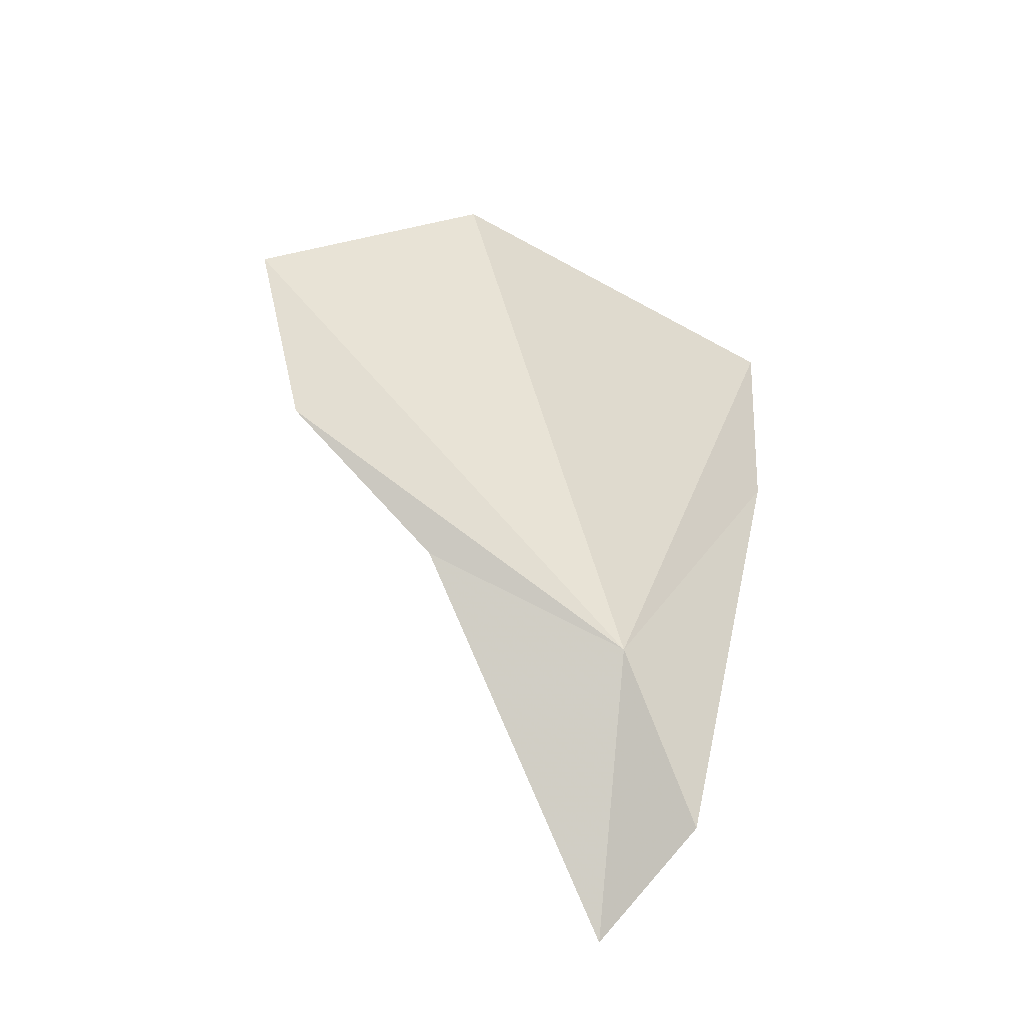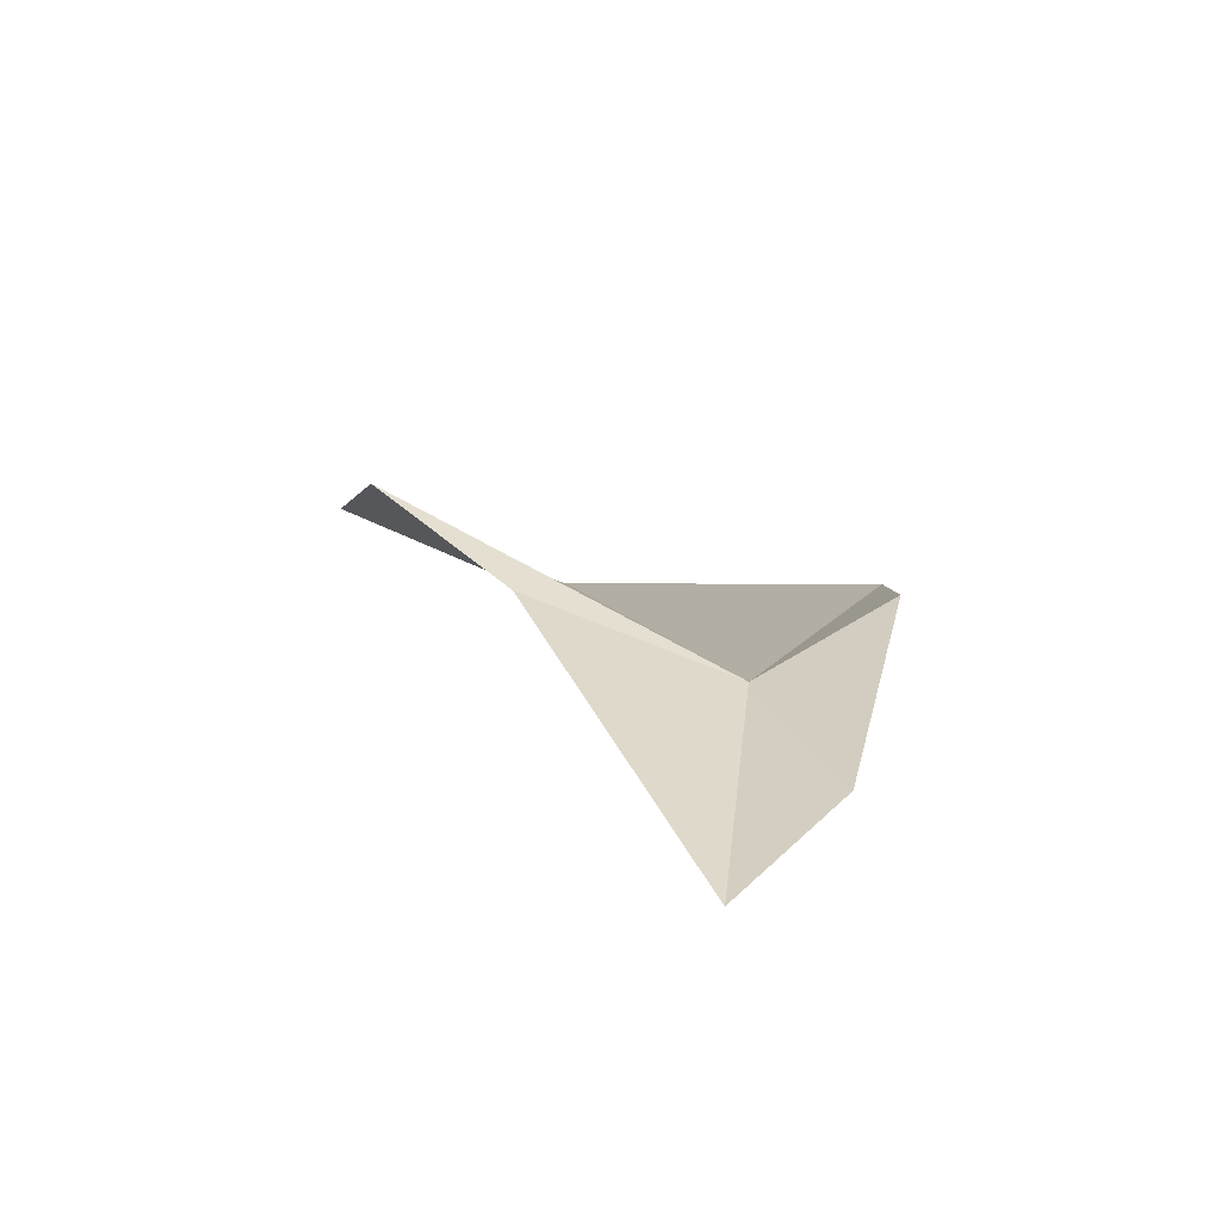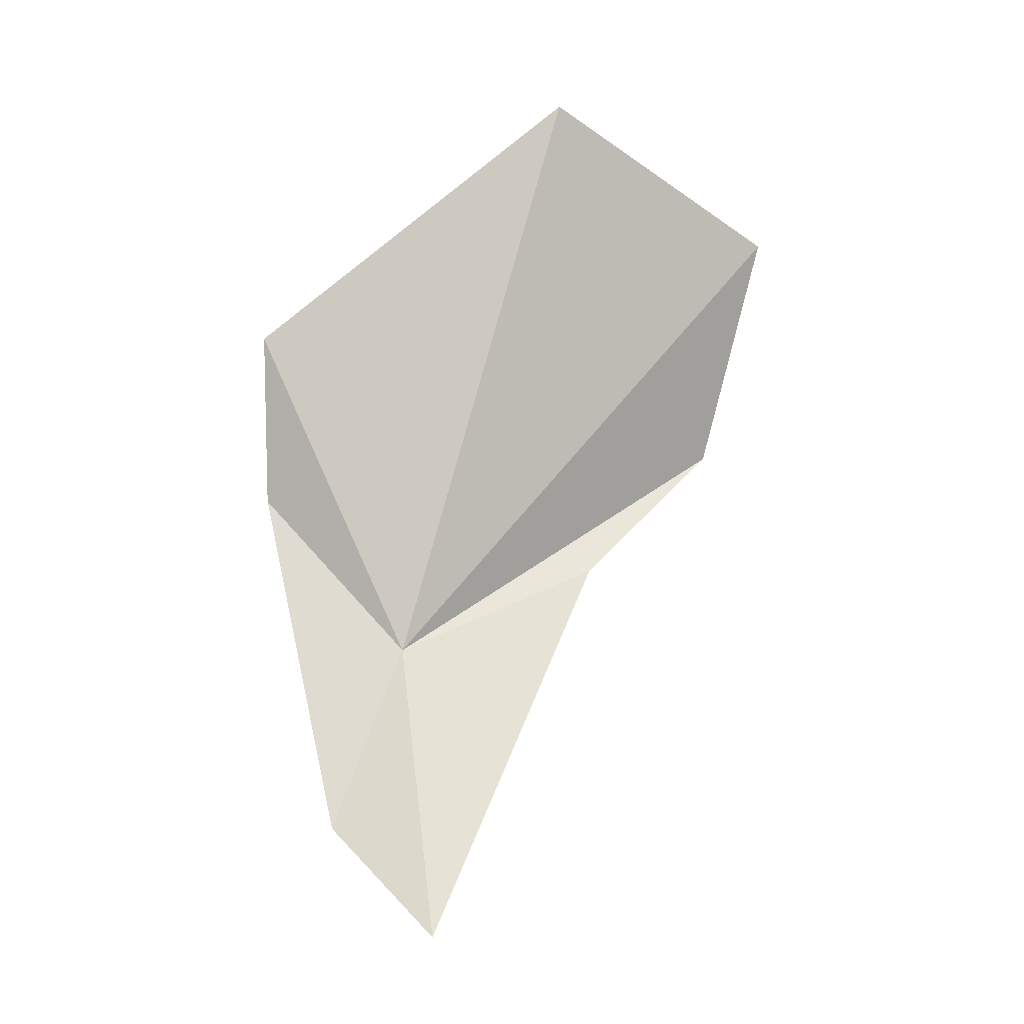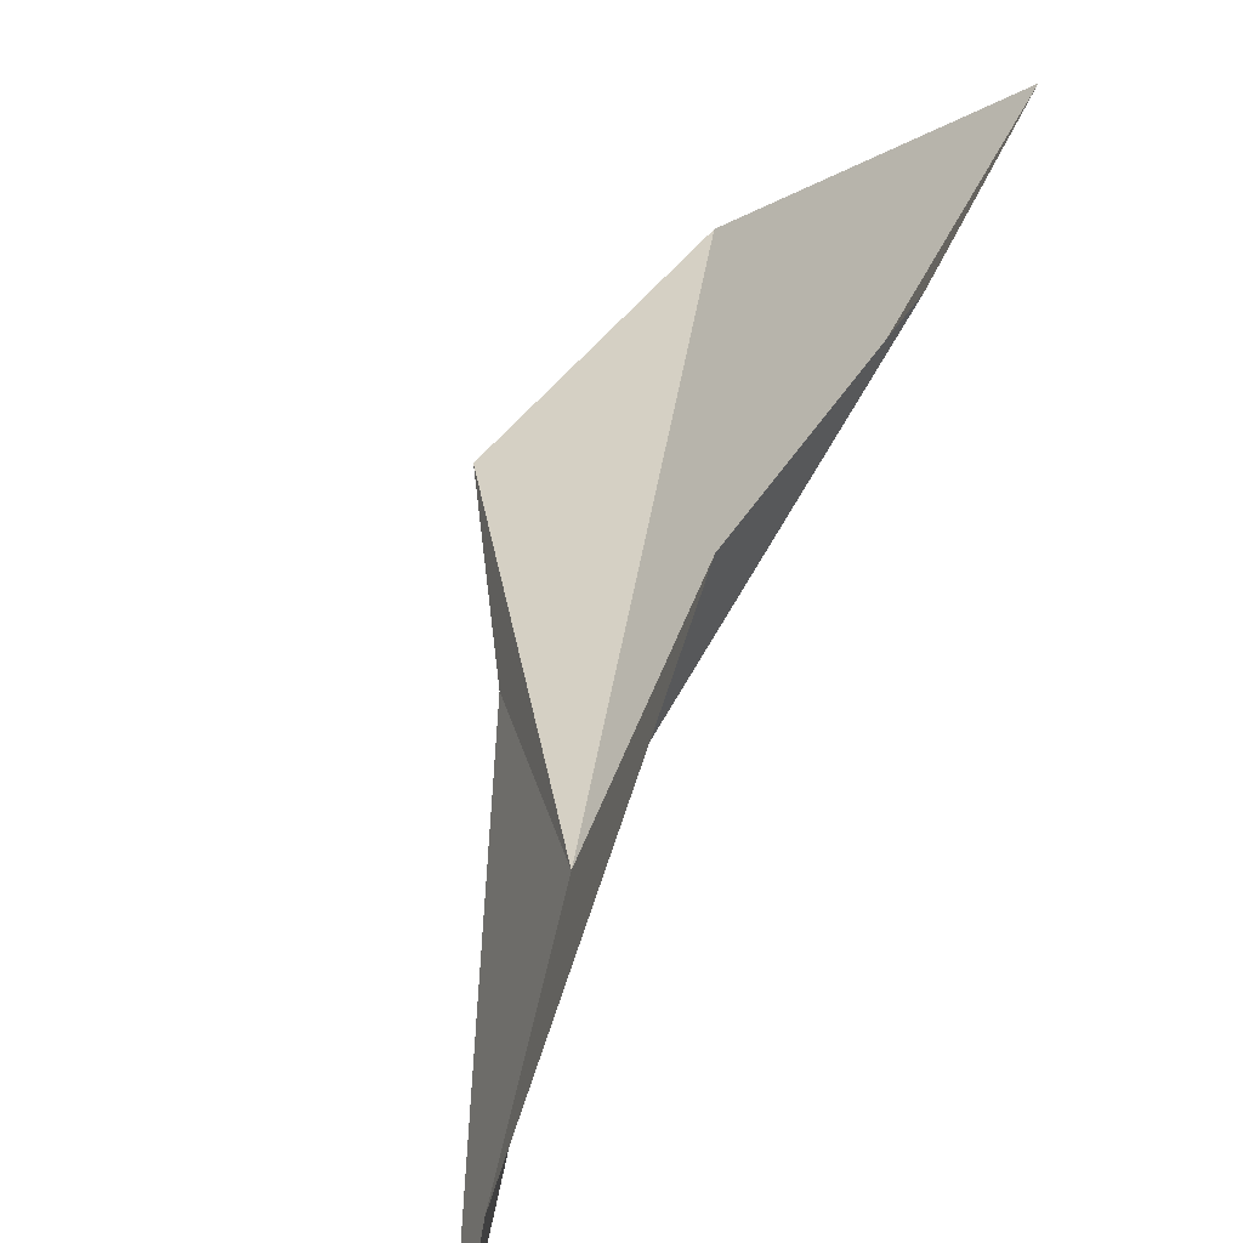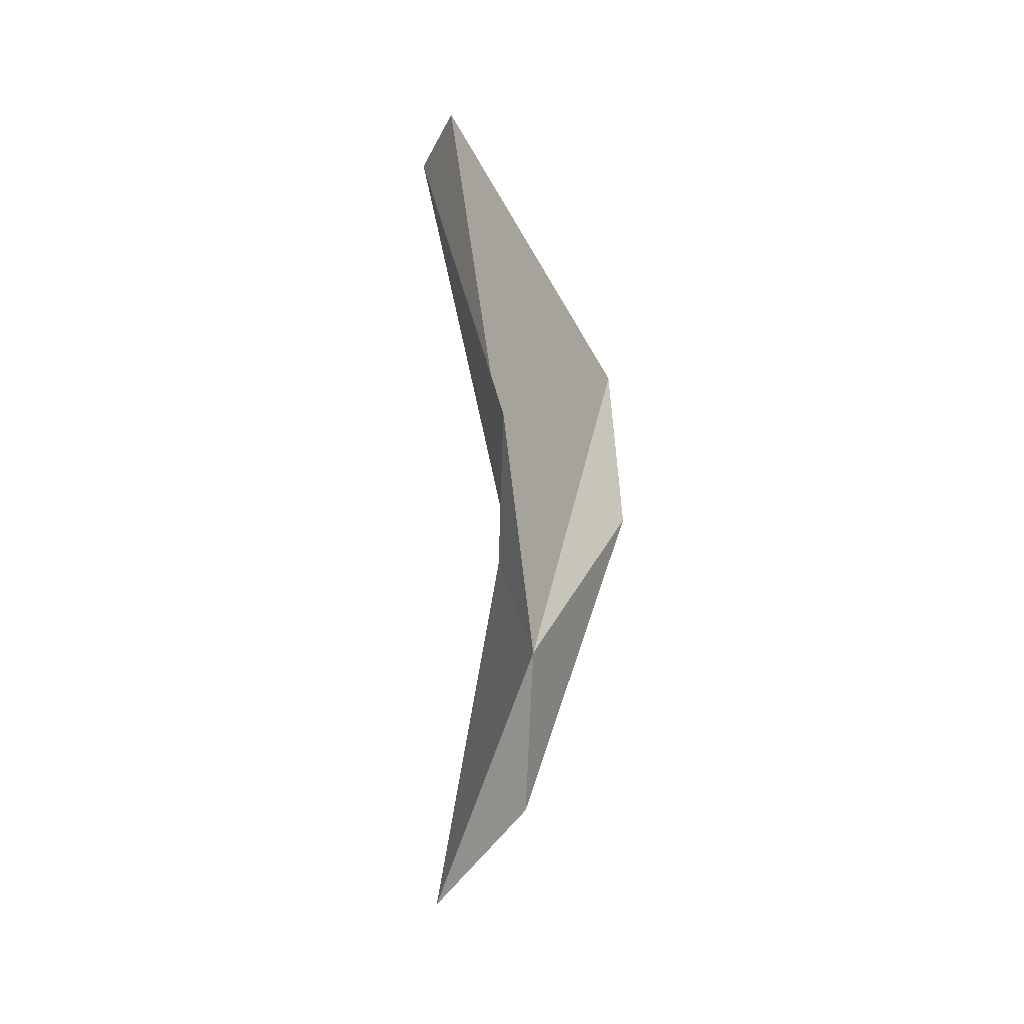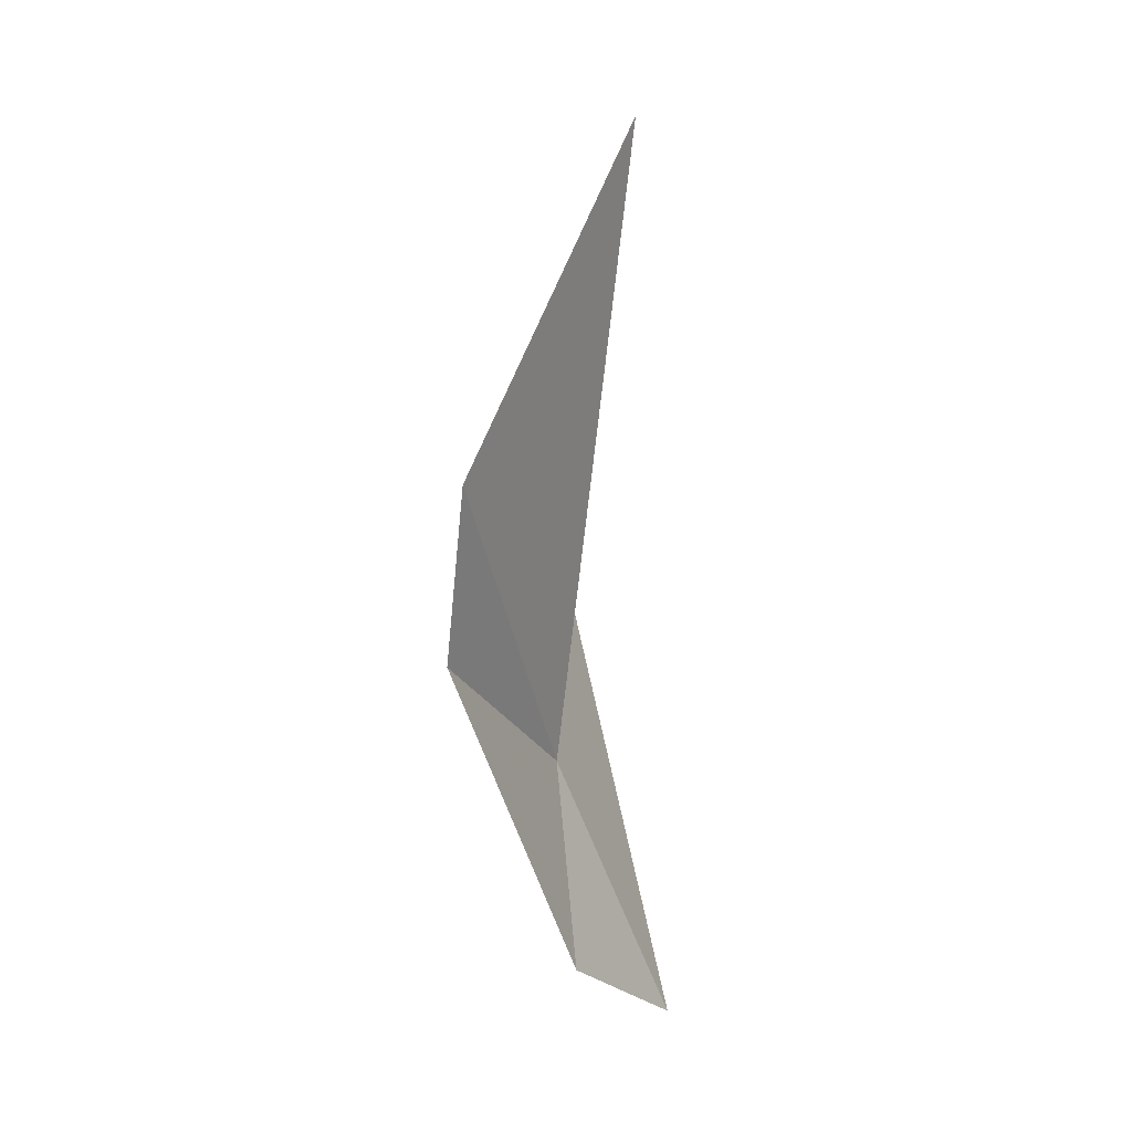
<metadata>
{"format":"obj","ext":"obj","renderer":"f3d","projection":"perspective","resolution":1024,"background":"white","views":[{"elev":-27.5,"azim":106.3,"up":"+Z"},{"elev":-79.6,"azim":103.3,"up":"+Z"},{"elev":-5.0,"azim":-78.7,"up":"+Z"},{"elev":78.9,"azim":-148.5,"up":"+Y"},{"elev":-5.4,"azim":40.9,"up":"+Z"},{"elev":23.9,"azim":-146.4,"up":"+Z"}]}
</metadata>
<code>
v -12.13 24.41 15.03
v -11.87 23.97 15.24
v -12.36 24.27 14.35
v -12.15 24.78 15.83
v -12.07 24.01 16.43
v -12.1 24.78 15.41
v -12.27 24.55 14.59
v -11.61 23.7 15.56
v -11.71 23.53 16.12
f 1 3 2
f 1 5 4
f 1 4 6
f 1 7 3
f 1 2 8
f 1 8 9
f 1 9 5
f 1 6 7

</code>
